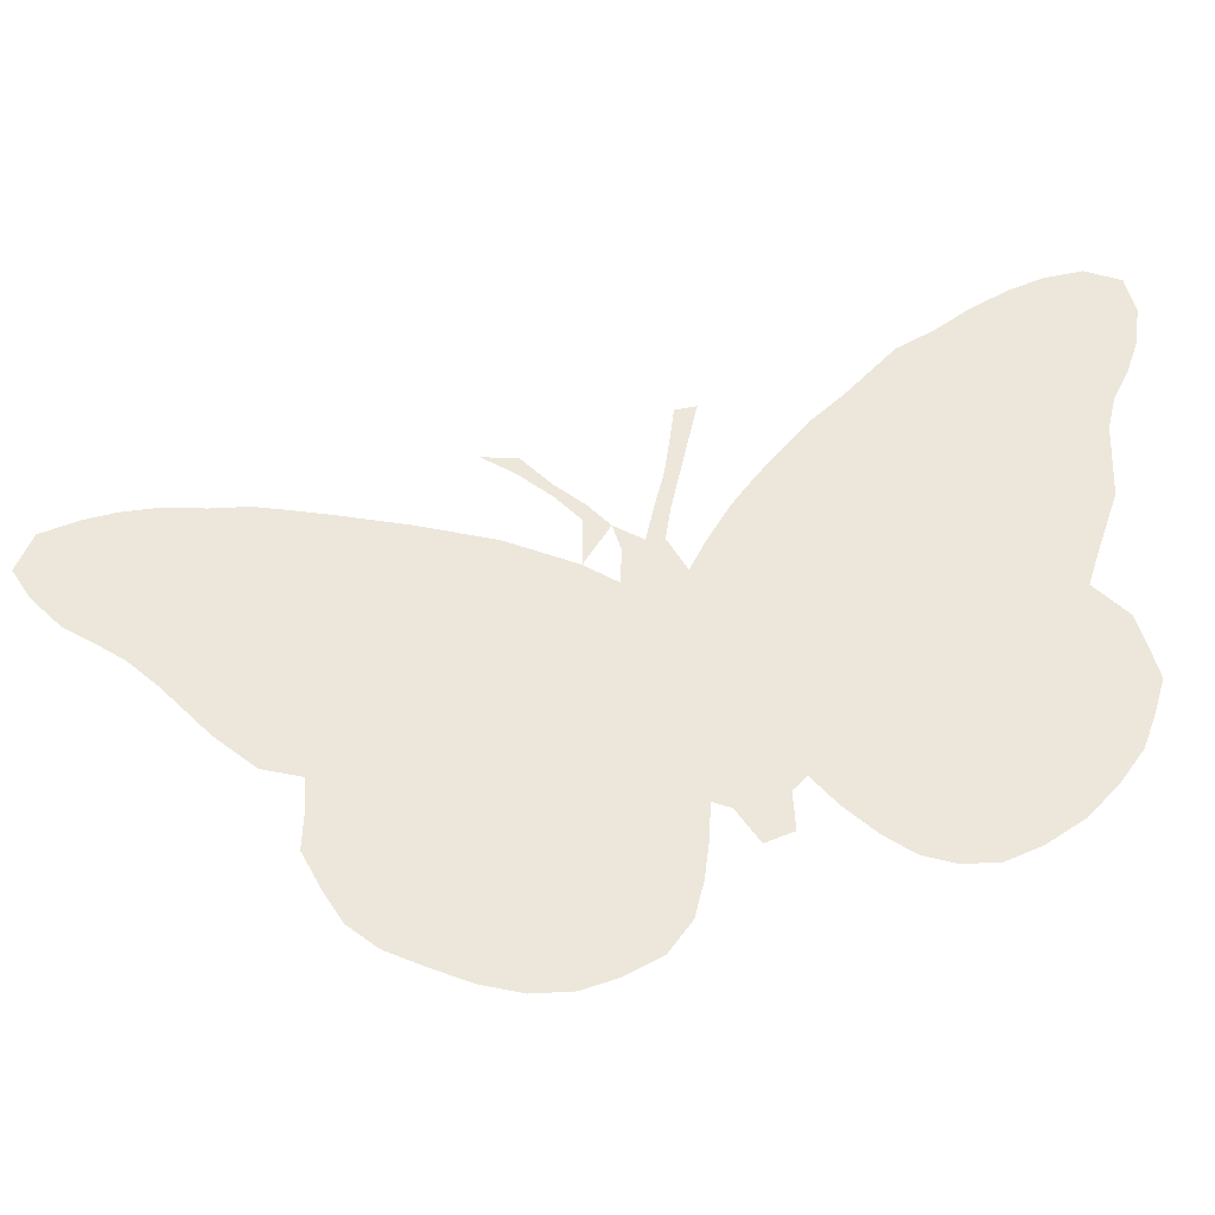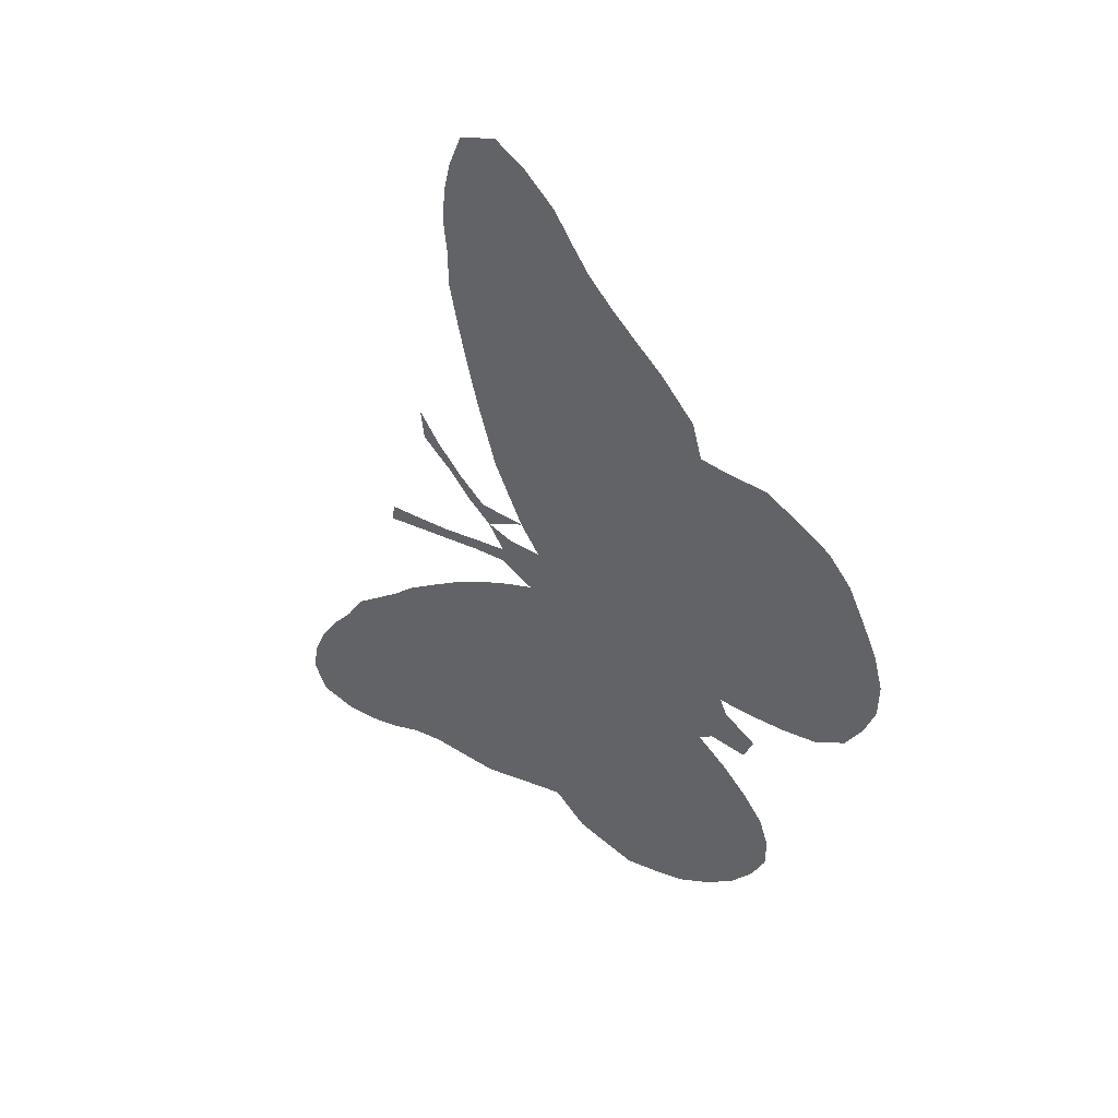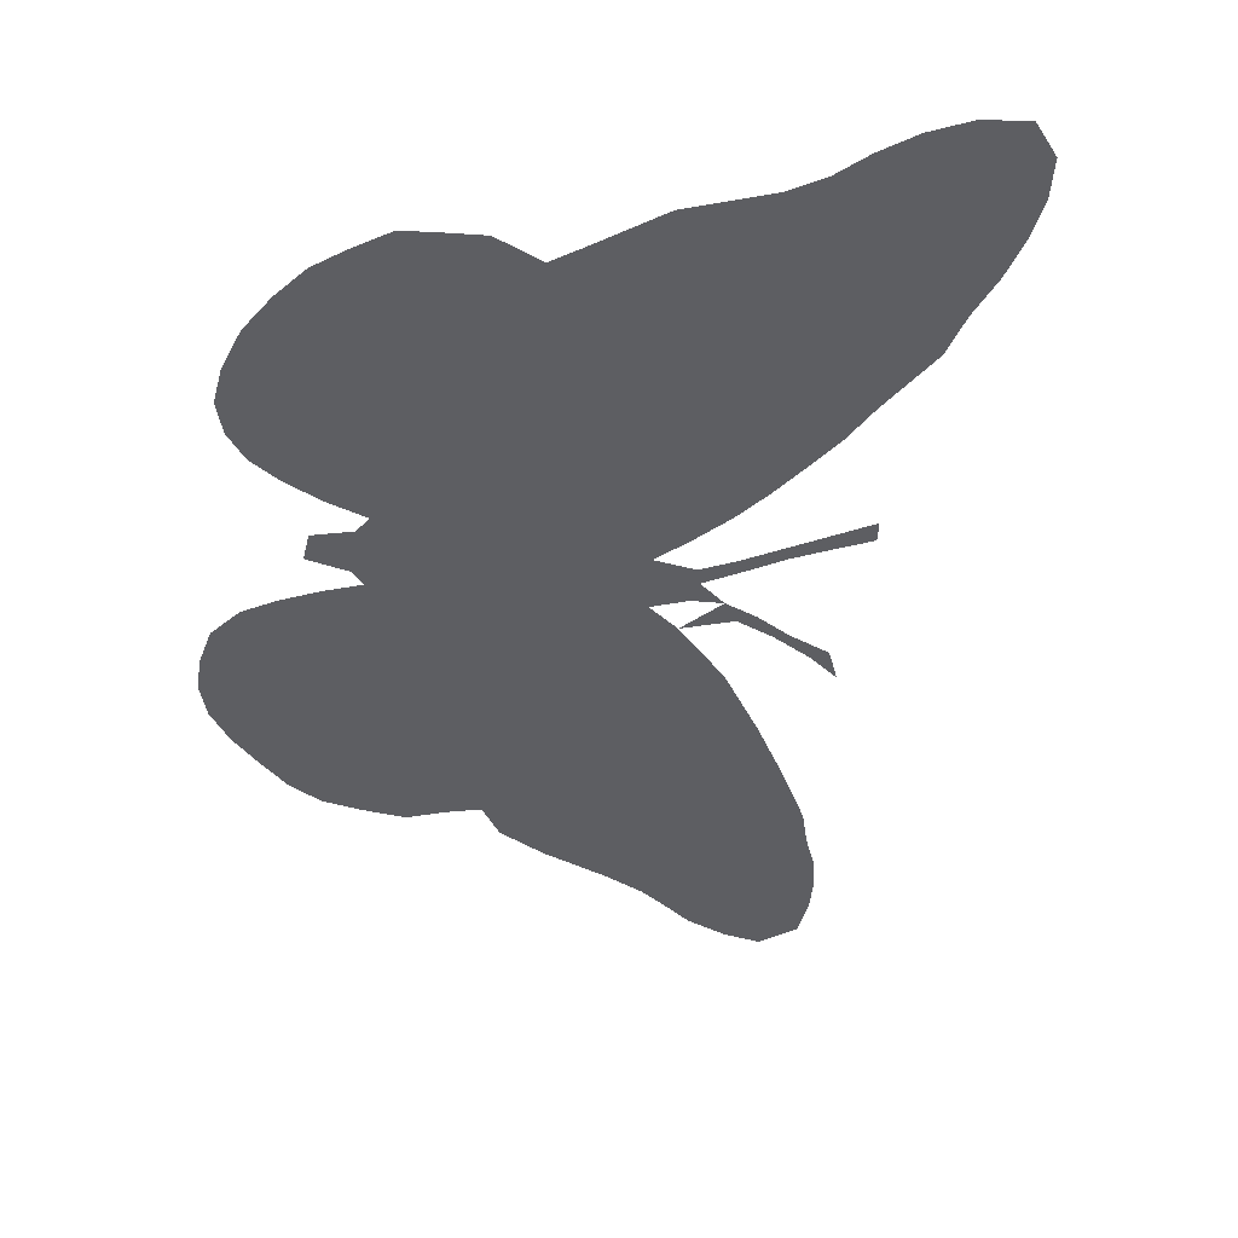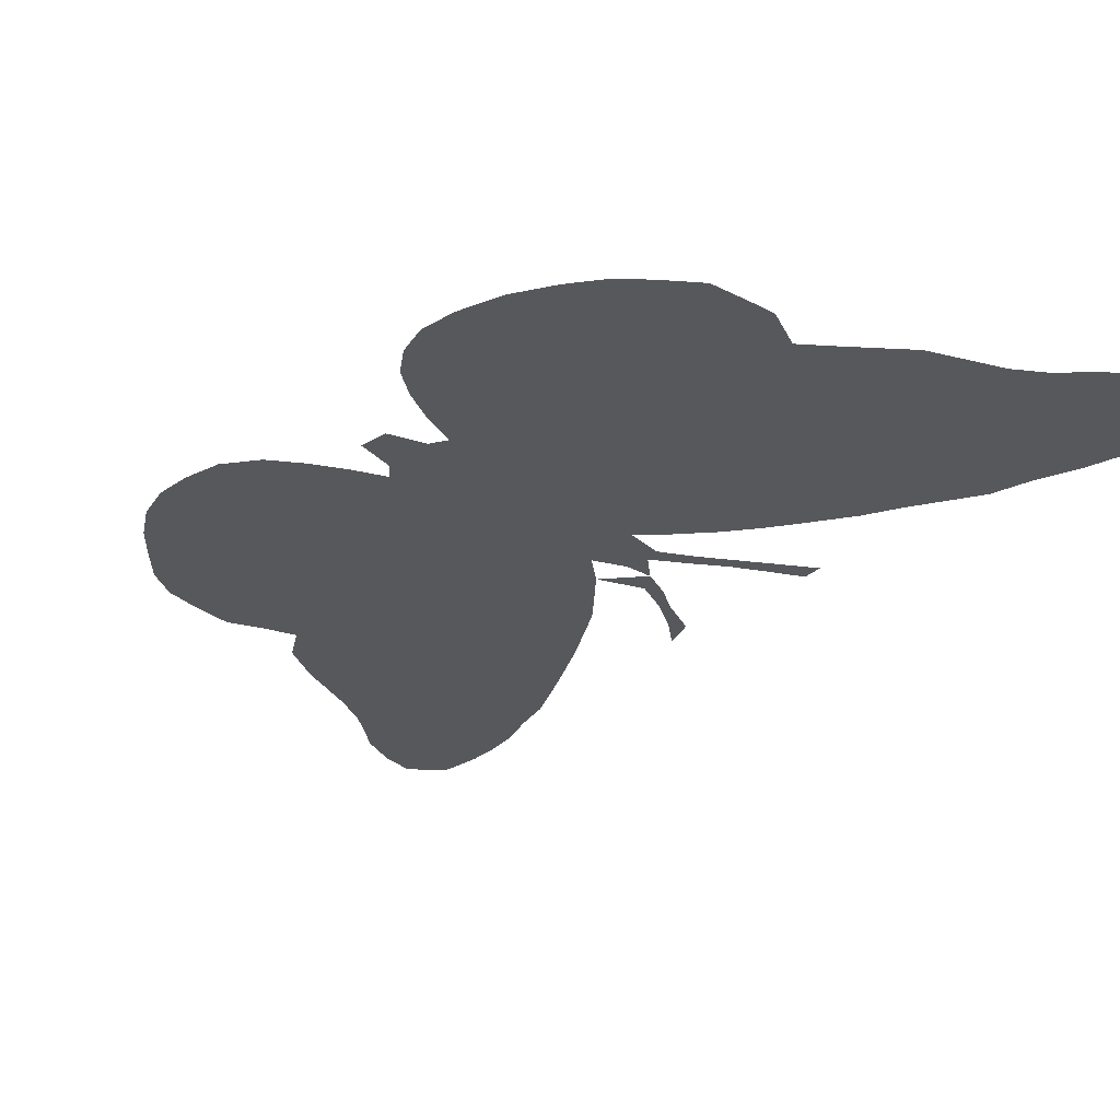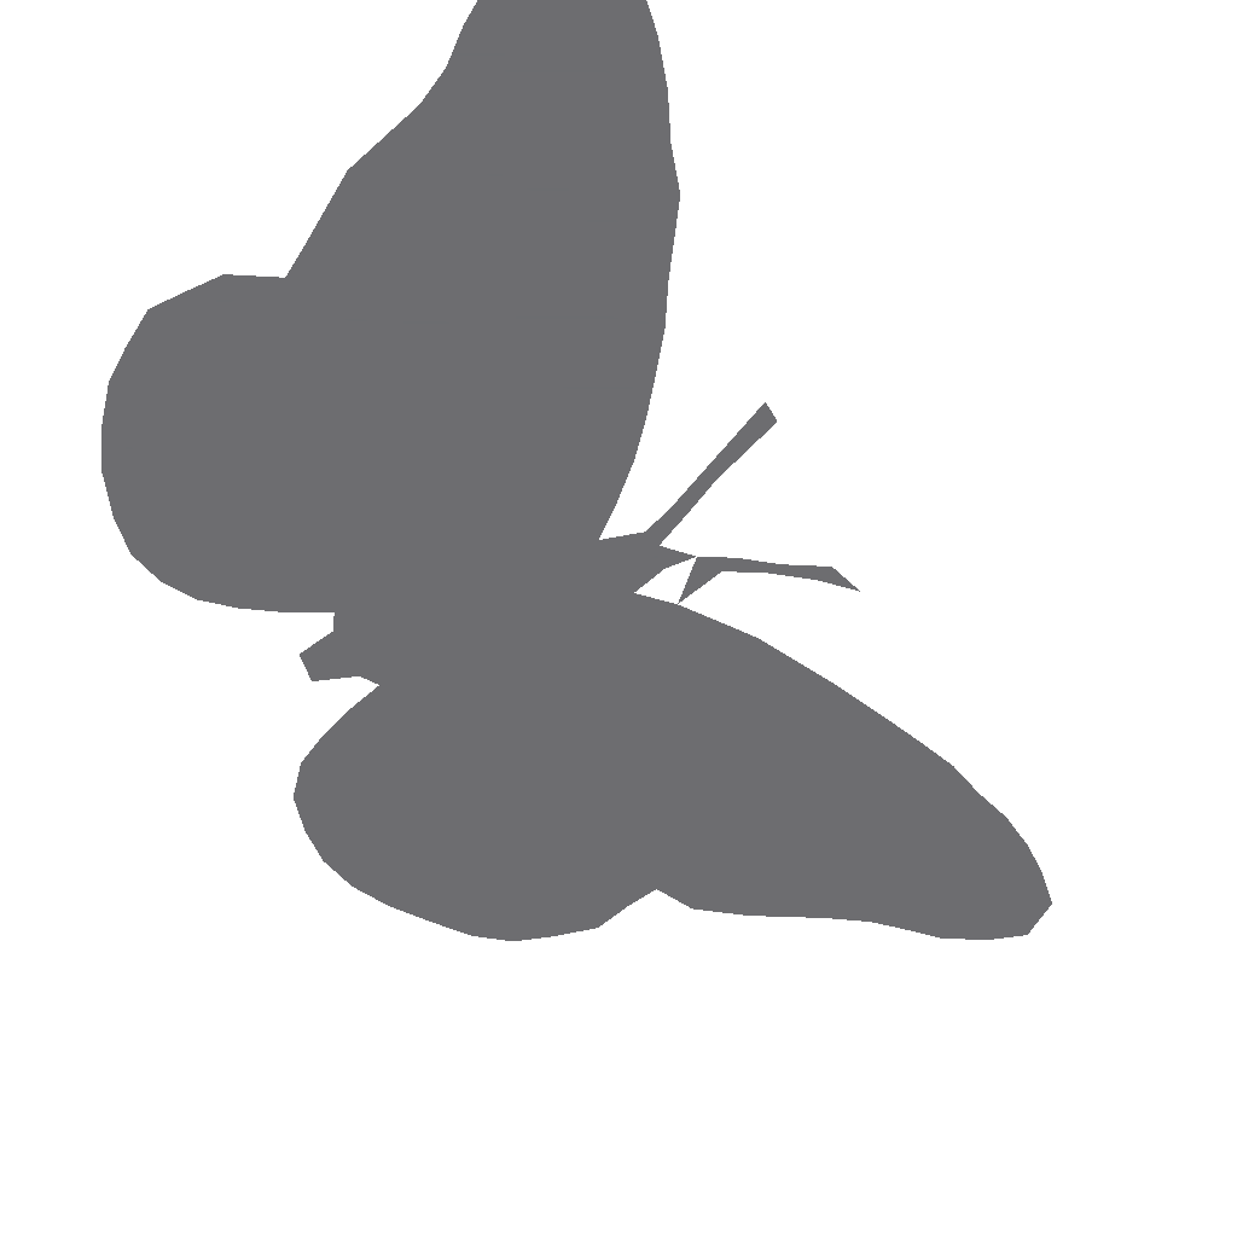
<metadata>
{"format":"obj","ext":"obj","renderer":"f3d","projection":"perspective","resolution":1024,"background":"white","views":[{"elev":52.5,"azim":-93.2,"up":"+Z"},{"elev":50.0,"azim":-142.7,"up":"+Y"},{"elev":-39.1,"azim":7.6,"up":"+Z"},{"elev":-27.9,"azim":-26.5,"up":"+Z"},{"elev":-54.1,"azim":38.6,"up":"+Z"}]}
</metadata>
<code>
v 0.1315 0.4325 0
v 0.09343 0.4395 0
v 0.05882 0.4498 0
v 0.02768 0.4741 0
v 0.01038 0.5087 0
v 0 0.5433 0
v 0 0.5813 0
v 0.01038 0.6194 0
v 0.02768 0.6574 0
v 0.04498 0.692 0
v 0.0692 0.7197 0
v 0.1003 0.737 0
v 0.1384 0.7543 0
v 0.1765 0.7509 0
v 0.2076 0.7509 0
v 0.218 0.7889 0
v 0.2526 0.827 0
v 0.2768 0.8478 0
v 0.3045 0.872 0
v 0.3322 0.8996 0
v 0.3495 0.9239 0
v 0.3702 0.955 0
v 0.4014 0.9827 0
v 0.4325 1 0
v 0.4706 0.9827 0
v 0.4844 0.9446 0
v 0.4914 0.9135 0
v 0.4948 0.8754 0
v 0.4914 0.8374 0
v 0.4914 0.7993 0
v 0.4844 0.7612 0
v 0.4775 0.7266 0
v 0.4706 0.6955 0
v 0.4637 0.6644 0
v 0.4533 0.6263 0
v 0.4429 0.5882 0
v 0.4291 0.5571 0
v 0.4118 0.519 0
v 0.391 0.4879 0
v 0.4256 0.4844 0
v 0.4602 0.5156 0
v 0.4879 0.5398 0
v 0.5156 0.5709 0
v 0.5363 0.6021 0
v 0.5329 0.5675 0
v 0.5017 0.5398 0
v 0.4775 0.5121 0
v 0.4533 0.4914 0
v 0.436 0.4637 0
v 0.4741 0.4533 0
v 0.5087 0.4429 0
v 0.5433 0.436 0
v 0.5813 0.4291 0
v 0.5848 0.4083 0
v 0.5467 0.4187 0
v 0.5087 0.4291 0
v 0.4706 0.4395 0
v 0.436 0.4464 0
v 0.4014 0.4291 0
v 0.4325 0.4118 0
v 0.4706 0.3875 0
v 0.5017 0.3633 0
v 0.5294 0.3391 0
v 0.564 0.308 0
v 0.5917 0.2768 0
v 0.6159 0.2526 0
v 0.6436 0.2249 0
v 0.6644 0.1868 0
v 0.6886 0.1522 0
v 0.7093 0.1142 0
v 0.7232 0.07959 0
v 0.7301 0.04152 0
v 0.7163 0.00692 0
v 0.6782 0 0
v 0.6401 0.00692 0
v 0.6055 0.02076 0
v 0.5744 0.03806 0
v 0.5398 0.04844 0
v 0.5017 0.0519 0
v 0.4637 0.05536 0
v 0.4291 0.0692 0
v 0.3945 0.08304 0
v 0.3668 0.09343 0
v 0.3322 0.06228 0
v 0.301 0.05536 0
v 0.2664 0.04844 0
v 0.2284 0.06228 0
v 0.1972 0.07612 0
v 0.1661 0.1003 0
v 0.1349 0.1315 0
v 0.1107 0.1696 0
v 0.09689 0.2041 0
v 0.09689 0.2387 0
v 0.1073 0.2699 0
v 0.128 0.2976 0
v 0.1557 0.3253 0
v 0.1868 0.3495 0
v 0.173 0.3633 0
v 0.1349 0.3633 0
v 0.1246 0.391 0
v 0.1592 0.4118 0
v 0.1661 0.4291 0
f 72 74 73
f 83 97 89
f 1 9 8
f 15 102 39
f 14 102 15
f 1 102 9
f 9 102 14
f 15 39 38
f 60 97 83
f 22 27 26
f 42 47 46
f 43 45 44
f 43 46 45
f 42 46 43
f 15 36 35
f 15 38 37
f 15 37 36
f 59 97 60
f 59 102 97
f 39 102 59
f 39 59 49
f 15 35 34
f 15 34 33
f 22 26 23
f 23 25 24
f 23 26 25
f 66 79 78
f 68 78 77
f 97 102 98
f 89 97 96
f 41 47 42
f 60 83 61
f 63 83 82
f 65 79 66
f 65 81 79
f 19 30 20
f 15 33 17
f 83 89 88
f 71 74 72
f 66 78 67
f 67 78 68
f 68 77 69
f 69 77 76
f 69 76 70
f 2 8 7
f 1 8 2
f 2 7 6
f 2 6 5
f 98 102 101
f 99 101 100
f 98 101 99
f 90 96 95
f 90 95 91
f 89 96 90
f 91 93 92
f 39 49 40
f 62 83 63
f 61 83 62
f 63 82 64
f 64 82 81
f 64 81 65
f 41 48 47
f 40 49 48
f 38 48 41
f 49 58 50
f 49 59 58
f 19 31 30
f 21 28 27
f 21 27 22
f 20 30 29
f 21 29 28
f 20 29 21
f 15 17 16
f 79 81 80
f 70 76 75
f 70 75 71
f 71 75 74
f 2 5 3
f 53 55 54
f 52 55 53
f 51 56 52
f 52 56 55
f 50 58 57
f 50 57 51
f 51 57 56
f 18 31 19
f 9 14 12
f 91 94 93
f 91 95 94
f 3 5 4
f 18 32 31
f 17 33 32
f 17 32 18
f 12 14 13
f 9 12 10
f 10 12 11
f 83 88 87
f 85 87 86
f 83 85 84
f 83 87 85

</code>
